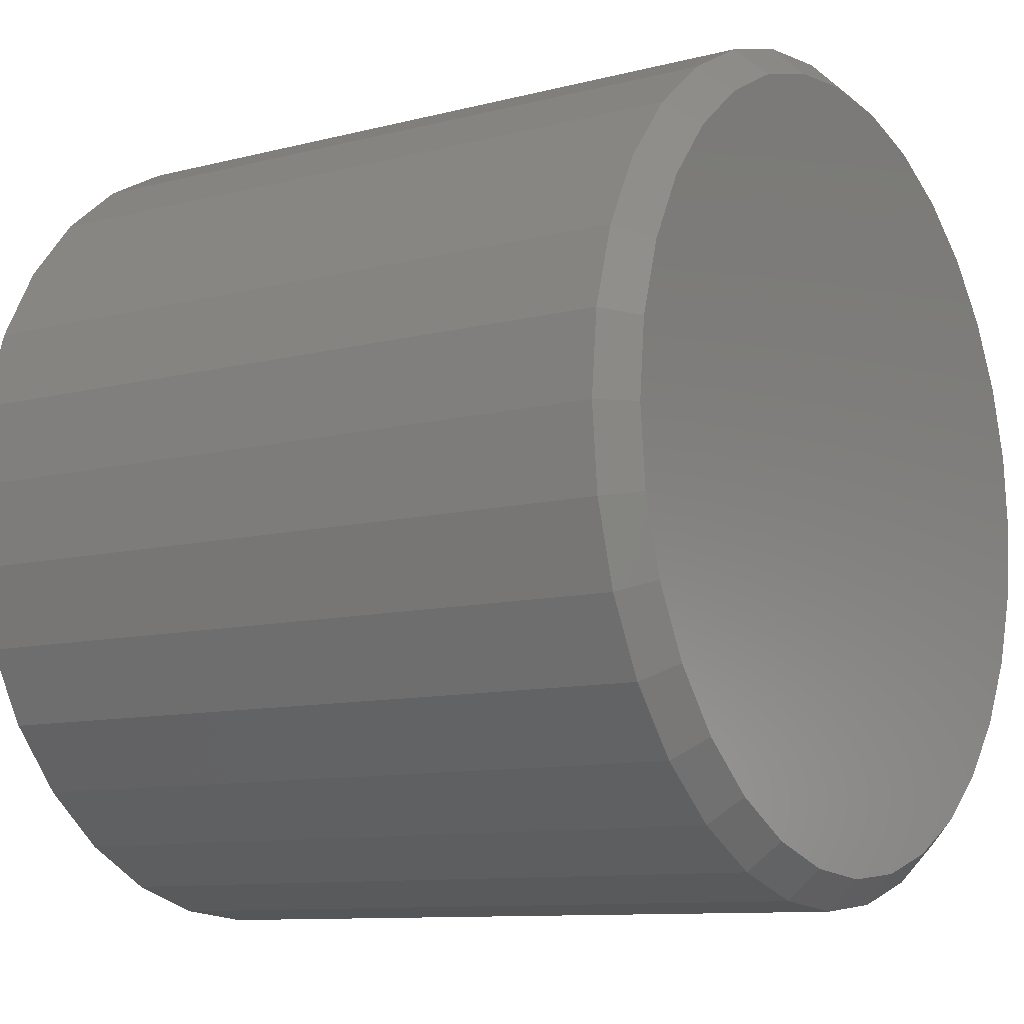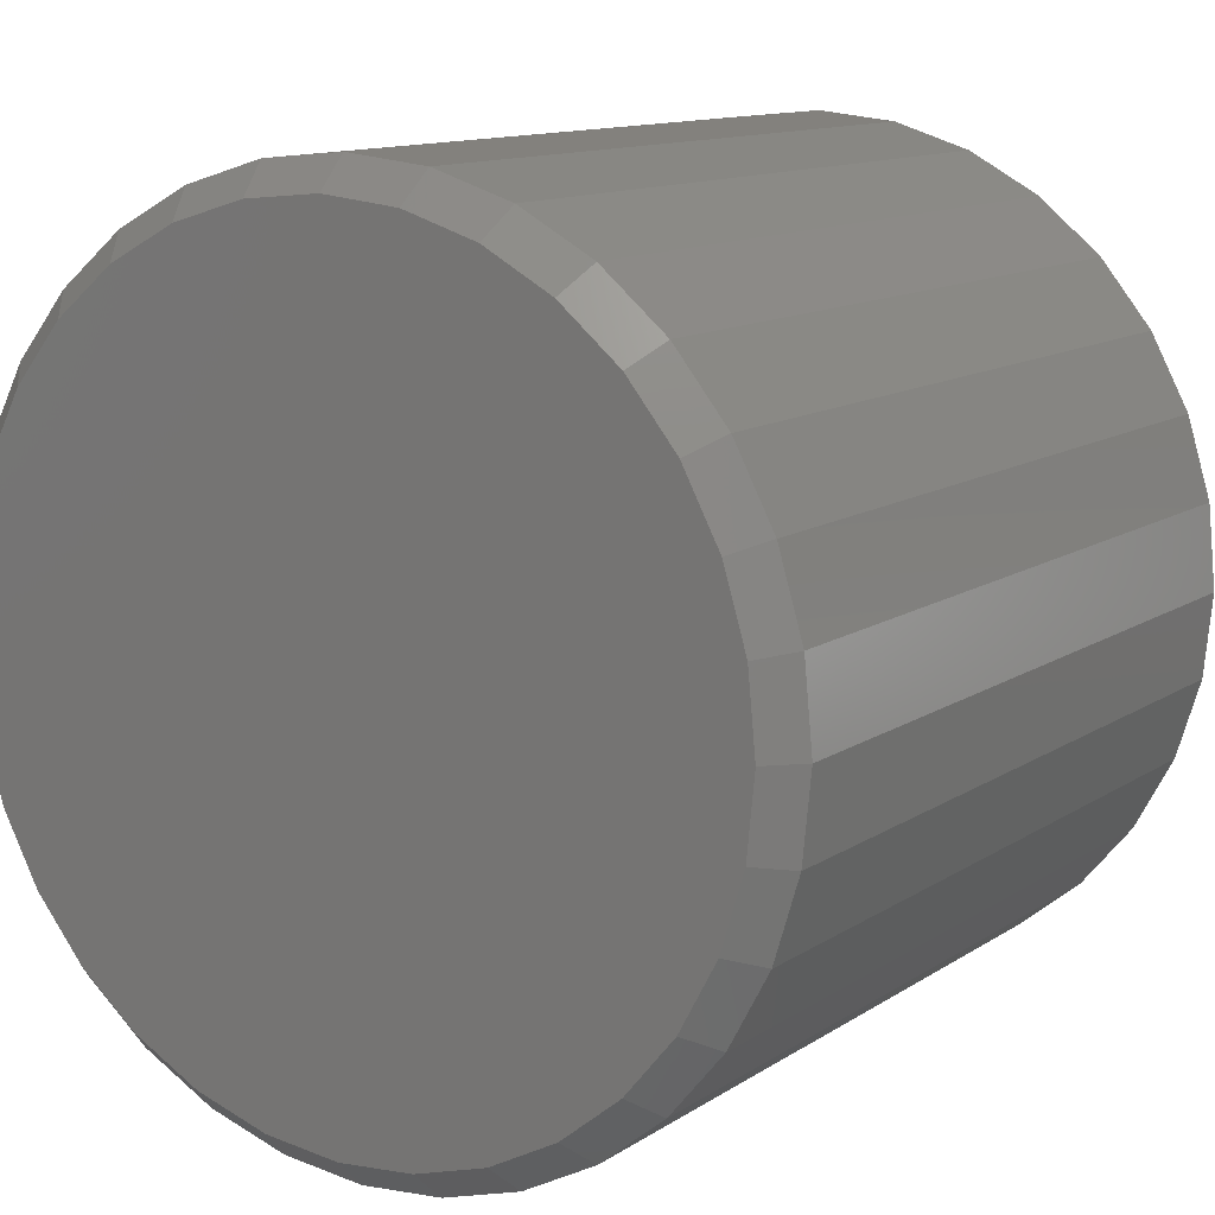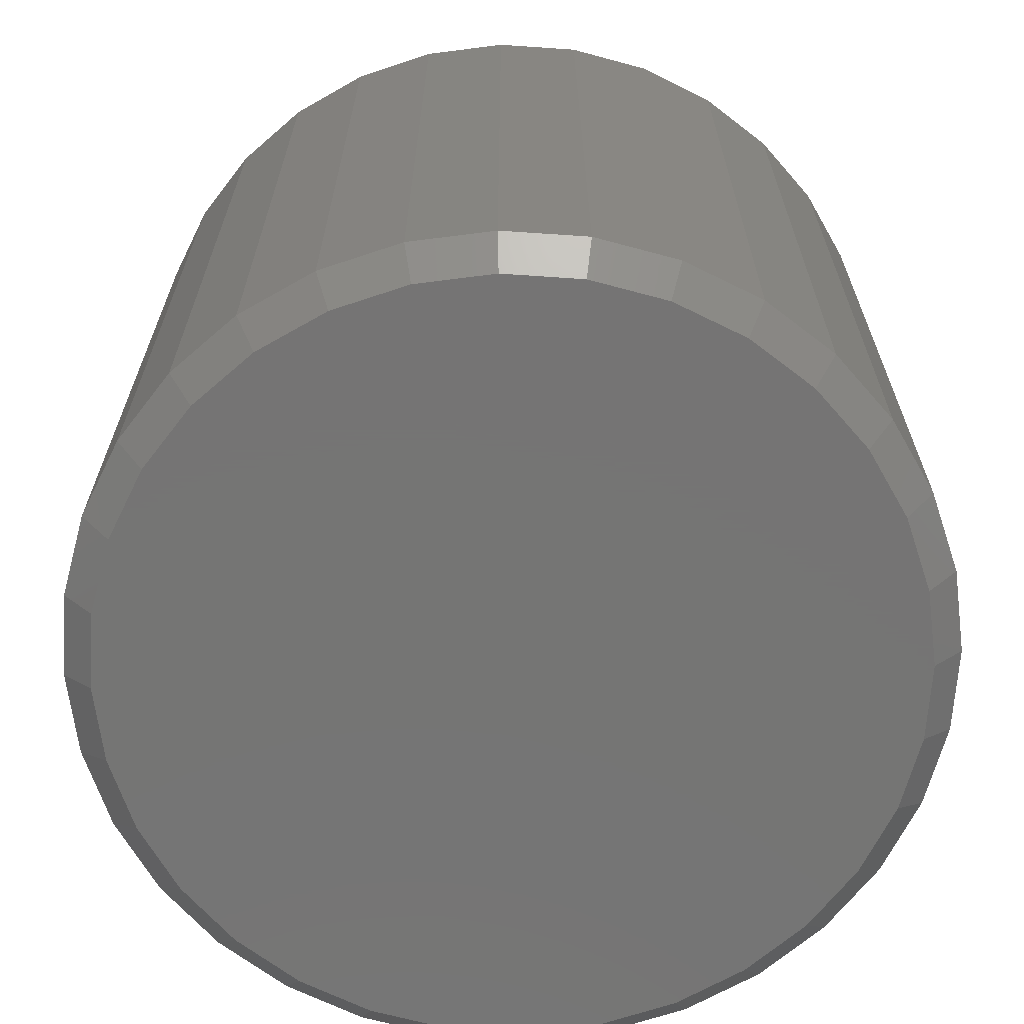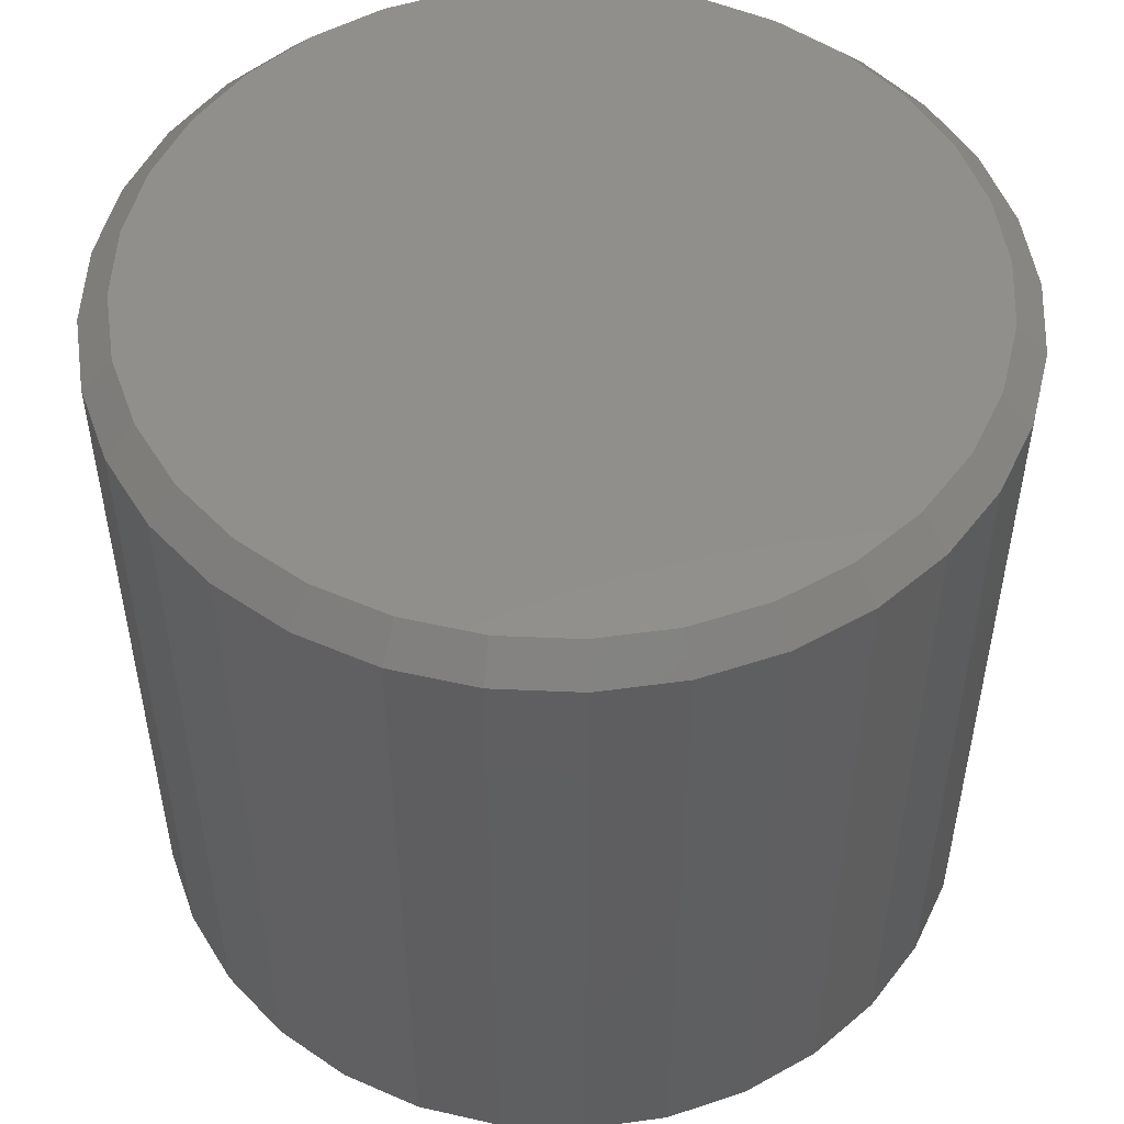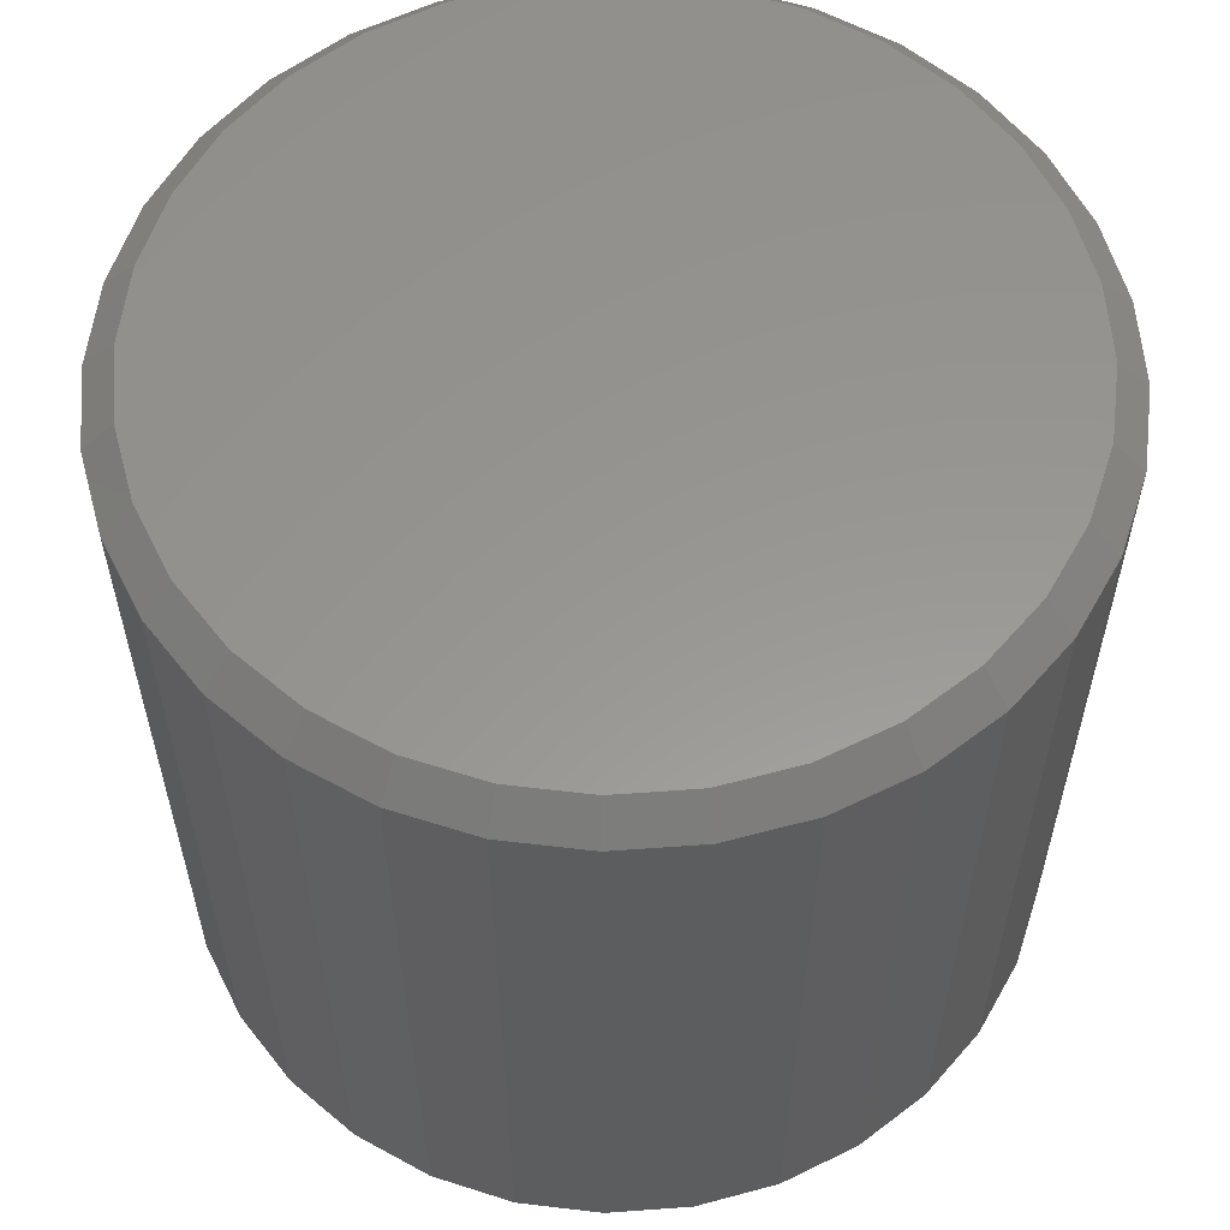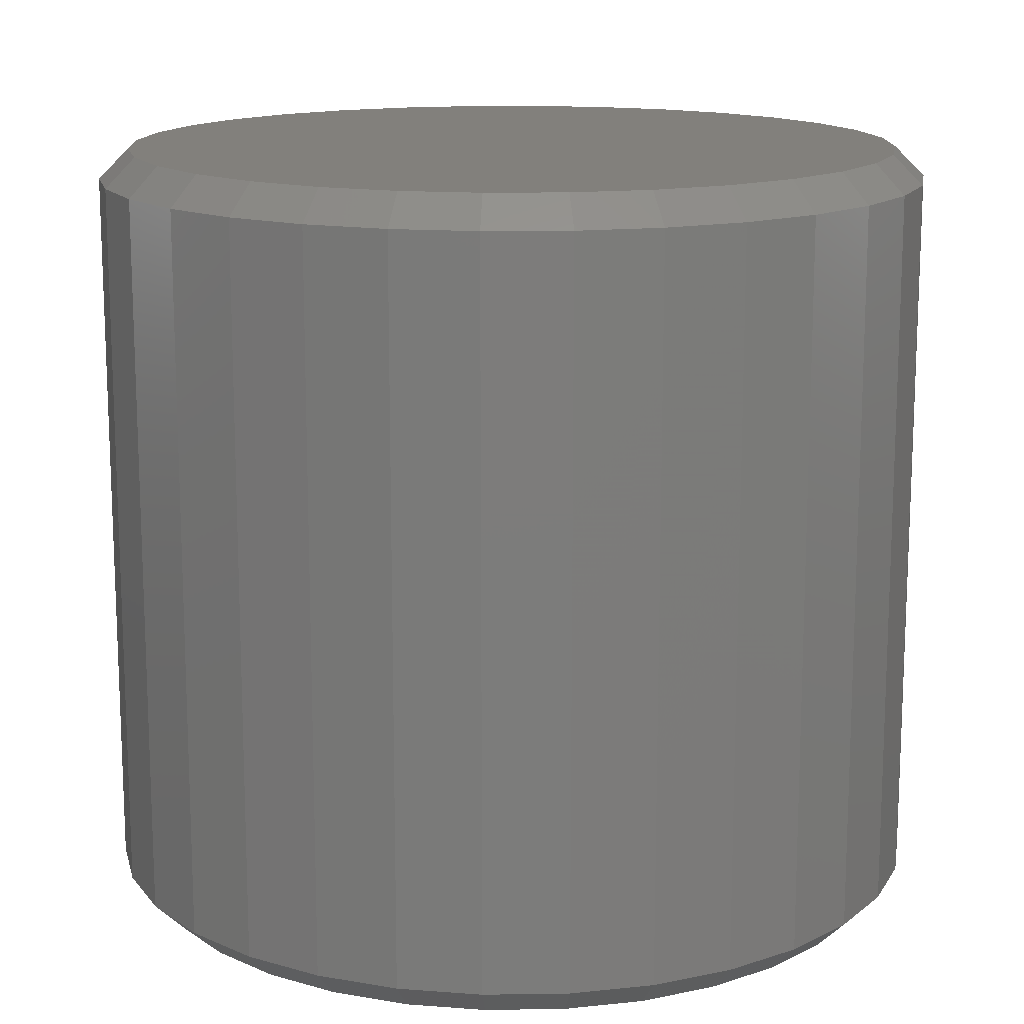
<metadata>
{"format":"stl","ext":"stl","renderer":"f3d","projection":"perspective","resolution":1024,"background":"white","views":[{"elev":-10.0,"azim":123.7,"up":"+Y"},{"elev":12.1,"azim":-146.1,"up":"+Y"},{"elev":-67.0,"azim":-20.8,"up":"+Z"},{"elev":51.3,"azim":42.1,"up":"+Z"},{"elev":58.5,"azim":-167.4,"up":"+Z"},{"elev":14.5,"azim":161.3,"up":"+Z"}]}
</metadata>
<code>
# stl→obj: 128 verts, 252 faces
v 0.3395 -6.702e-16 0.02344
v 0.3395 -6.702e-16 0.5938
v 0.3331 -0.06469 0.02344
v 0.3331 -0.06469 0.5938
v 0.3142 -0.1269 0.02344
v 0.3142 -0.1269 0.5938
v 0.2836 -0.1842 0.02344
v 0.2836 -0.1842 0.5938
v 0.2424 -0.2345 0.02344
v 0.2424 -0.2345 0.5938
v 0.1921 -0.2757 0.02344
v 0.1921 -0.2757 0.5938
v 0.1348 -0.3063 0.02344
v 0.1348 -0.3063 0.5938
v 0.07258 -0.3252 0.02344
v 0.07258 -0.3252 0.5938
v 0.007895 -0.3316 0.02344
v 0.007895 -0.3316 0.5938
v -0.05679 -0.3252 0.02344
v -0.05679 -0.3252 0.5938
v -0.119 -0.3063 0.02344
v -0.119 -0.3063 0.5938
v -0.1763 -0.2757 0.02344
v -0.1763 -0.2757 0.5938
v -0.2266 -0.2345 0.02344
v -0.2266 -0.2345 0.5938
v -0.2678 -0.1842 0.02344
v -0.2678 -0.1842 0.5938
v -0.2984 -0.1269 0.02344
v -0.2984 -0.1269 0.5938
v -0.3173 -0.06469 0.02344
v -0.3173 -0.06469 0.5938
v -0.3237 4.061e-17 0.02344
v -0.3237 4.061e-17 0.5938
v -0.3173 0.06469 0.02344
v -0.3173 0.06469 0.5938
v -0.2984 0.1269 0.02344
v -0.2984 0.1269 0.5938
v -0.2678 0.1842 0.02344
v -0.2678 0.1842 0.5938
v -0.2266 0.2345 0.02344
v -0.2266 0.2345 0.5938
v -0.1763 0.2757 0.02344
v -0.1763 0.2757 0.5938
v -0.119 0.3063 0.02344
v -0.119 0.3063 0.5938
v -0.05679 0.3252 0.02344
v -0.05679 0.3252 0.5938
v 0.007895 0.3316 0.02344
v 0.007895 0.3316 0.5938
v 0.07258 0.3252 0.02344
v 0.07258 0.3252 0.5938
v 0.1348 0.3063 0.02344
v 0.1348 0.3063 0.5938
v 0.1921 0.2757 0.02344
v 0.1921 0.2757 0.5938
v 0.2424 0.2345 0.02344
v 0.2424 0.2345 0.5938
v 0.2836 0.1842 0.02344
v 0.2836 0.1842 0.5938
v 0.3142 0.1269 0.02344
v 0.3142 0.1269 0.5938
v 0.3331 0.06469 0.02344
v 0.3331 0.06469 0.5938
v -0.05222 0.3022 0.6172
v 0.06801 0.3022 0.6172
v 0.007895 0.3081 0.6172
v 0.1258 0.2847 0.6172
v -0.11 0.2847 0.6172
v 0.1791 0.2562 0.6172
v -0.1633 0.2562 0.6172
v 0.2258 0.2179 0.6172
v -0.21 0.2179 0.6172
v 0.2641 0.1712 0.6172
v -0.2483 0.1712 0.6172
v 0.2926 0.1179 0.6172
v -0.2768 0.1179 0.6172
v 0.3101 0.06012 0.6172
v -0.2943 0.06012 0.6172
v 0.316 -7.317e-17 0.6172
v -0.3002 -2.336e-16 0.6172
v 0.3101 -0.06012 0.6172
v -0.2943 -0.06012 0.6172
v 0.2926 -0.1179 0.6172
v -0.2768 -0.1179 0.6172
v 0.2641 -0.1712 0.6172
v -0.2483 -0.1712 0.6172
v 0.2258 -0.2179 0.6172
v -0.21 -0.2179 0.6172
v 0.1791 -0.2562 0.6172
v -0.1633 -0.2562 0.6172
v 0.1258 -0.2847 0.6172
v -0.11 -0.2847 0.6172
v 0.06801 -0.3022 0.6172
v -0.05222 -0.3022 0.6172
v 0.007895 -0.3081 0.6172
v 0.007895 0.3081 0
v 0.06801 0.3022 0
v -0.05222 0.3022 0
v 0.007895 -0.3081 0
v -0.05222 -0.3022 0
v 0.06801 -0.3022 0
v -0.11 -0.2847 0
v 0.1258 -0.2847 0
v -0.1633 -0.2562 0
v 0.1791 -0.2562 0
v -0.21 -0.2179 0
v 0.2258 -0.2179 0
v -0.2483 -0.1712 0
v 0.2641 -0.1712 0
v -0.2768 -0.1179 0
v 0.2926 -0.1179 0
v -0.2943 -0.06012 0
v 0.3101 -0.06012 0
v -0.3002 -2.336e-16 0
v 0.316 -7.317e-17 0
v -0.2943 0.06012 0
v 0.3101 0.06012 0
v -0.2768 0.1179 0
v 0.2926 0.1179 0
v -0.2483 0.1712 0
v 0.2641 0.1712 0
v -0.21 0.2179 0
v 0.2258 0.2179 0
v -0.1633 0.2562 0
v 0.1791 0.2562 0
v -0.11 0.2847 0
v 0.1258 0.2847 0
f 1 2 3
f 3 2 4
f 3 4 5
f 5 4 6
f 5 6 7
f 7 6 8
f 7 8 9
f 9 8 10
f 9 10 11
f 11 10 12
f 11 12 13
f 13 12 14
f 13 14 15
f 15 14 16
f 15 16 17
f 17 16 18
f 17 18 19
f 19 18 20
f 19 20 21
f 21 20 22
f 21 22 23
f 23 22 24
f 23 24 25
f 25 24 26
f 25 26 27
f 27 26 28
f 27 28 29
f 29 28 30
f 29 30 31
f 31 30 32
f 31 32 33
f 33 32 34
f 33 34 35
f 35 34 36
f 35 36 37
f 37 36 38
f 37 38 39
f 39 38 40
f 39 40 41
f 41 40 42
f 41 42 43
f 43 42 44
f 43 44 45
f 45 44 46
f 45 46 47
f 47 46 48
f 47 48 49
f 49 48 50
f 49 50 51
f 51 50 52
f 51 52 53
f 53 52 54
f 53 54 55
f 55 54 56
f 55 56 57
f 57 56 58
f 57 58 59
f 59 58 60
f 59 60 61
f 61 60 62
f 61 62 63
f 63 62 64
f 63 64 1
f 1 64 2
f 65 66 67
f 66 65 68
f 68 65 69
f 68 69 70
f 70 69 71
f 70 71 72
f 72 71 73
f 72 73 74
f 74 73 75
f 74 75 76
f 76 75 77
f 76 77 78
f 78 77 79
f 78 79 80
f 80 79 81
f 80 81 82
f 82 81 83
f 82 83 84
f 84 83 85
f 84 85 86
f 86 85 87
f 86 87 88
f 88 87 89
f 88 89 90
f 90 89 91
f 90 91 92
f 92 91 93
f 92 93 94
f 94 93 95
f 94 95 96
f 96 95 18
f 18 16 96
f 8 88 10
f 10 88 90
f 10 90 12
f 88 8 86
f 86 8 6
f 86 6 84
f 84 6 4
f 84 4 82
f 82 4 2
f 82 2 80
f 87 26 89
f 89 26 24
f 89 24 91
f 26 87 28
f 28 87 85
f 28 85 30
f 30 85 83
f 30 83 32
f 32 83 81
f 32 81 34
f 18 95 20
f 20 95 93
f 20 93 22
f 22 93 91
f 22 91 24
f 96 16 94
f 94 16 14
f 94 14 92
f 92 14 12
f 92 12 90
f 67 66 50
f 50 48 67
f 40 73 42
f 42 73 71
f 42 71 44
f 73 40 75
f 75 40 38
f 75 38 77
f 77 38 36
f 77 36 79
f 79 36 34
f 79 34 81
f 74 58 72
f 72 58 56
f 72 56 70
f 58 74 60
f 60 74 76
f 60 76 62
f 62 76 78
f 62 78 64
f 64 78 80
f 64 80 2
f 50 66 52
f 52 66 68
f 52 68 54
f 54 68 70
f 54 70 56
f 67 48 65
f 65 48 46
f 65 46 69
f 69 46 44
f 69 44 71
f 97 98 99
f 100 101 102
f 102 101 103
f 102 103 104
f 104 103 105
f 104 105 106
f 106 105 107
f 106 107 108
f 108 107 109
f 108 109 110
f 110 109 111
f 110 111 112
f 112 111 113
f 112 113 114
f 114 113 115
f 114 115 116
f 116 115 117
f 116 117 118
f 118 117 119
f 118 119 120
f 120 119 121
f 120 121 122
f 122 121 123
f 122 123 124
f 124 123 125
f 124 125 126
f 126 125 127
f 126 127 128
f 128 127 99
f 128 99 98
f 17 101 100
f 100 15 17
f 105 23 107
f 107 23 25
f 107 25 109
f 109 25 27
f 109 27 111
f 111 27 29
f 111 29 113
f 113 29 31
f 113 31 115
f 115 31 33
f 11 106 9
f 9 106 108
f 9 108 7
f 7 108 110
f 7 110 5
f 5 110 112
f 5 112 3
f 3 112 114
f 3 114 1
f 1 114 116
f 23 105 21
f 21 105 103
f 21 103 19
f 19 103 101
f 19 101 17
f 106 11 104
f 104 11 13
f 104 13 102
f 102 13 15
f 102 15 100
f 49 98 97
f 97 47 49
f 126 55 124
f 124 55 57
f 124 57 122
f 122 57 59
f 122 59 120
f 120 59 61
f 120 61 118
f 118 61 63
f 118 63 116
f 116 63 1
f 43 125 41
f 41 125 123
f 41 123 39
f 39 123 121
f 39 121 37
f 37 121 119
f 37 119 35
f 35 119 117
f 35 117 33
f 33 117 115
f 55 126 53
f 53 126 128
f 53 128 51
f 51 128 98
f 51 98 49
f 125 43 127
f 127 43 45
f 127 45 99
f 99 45 47
f 99 47 97

</code>
